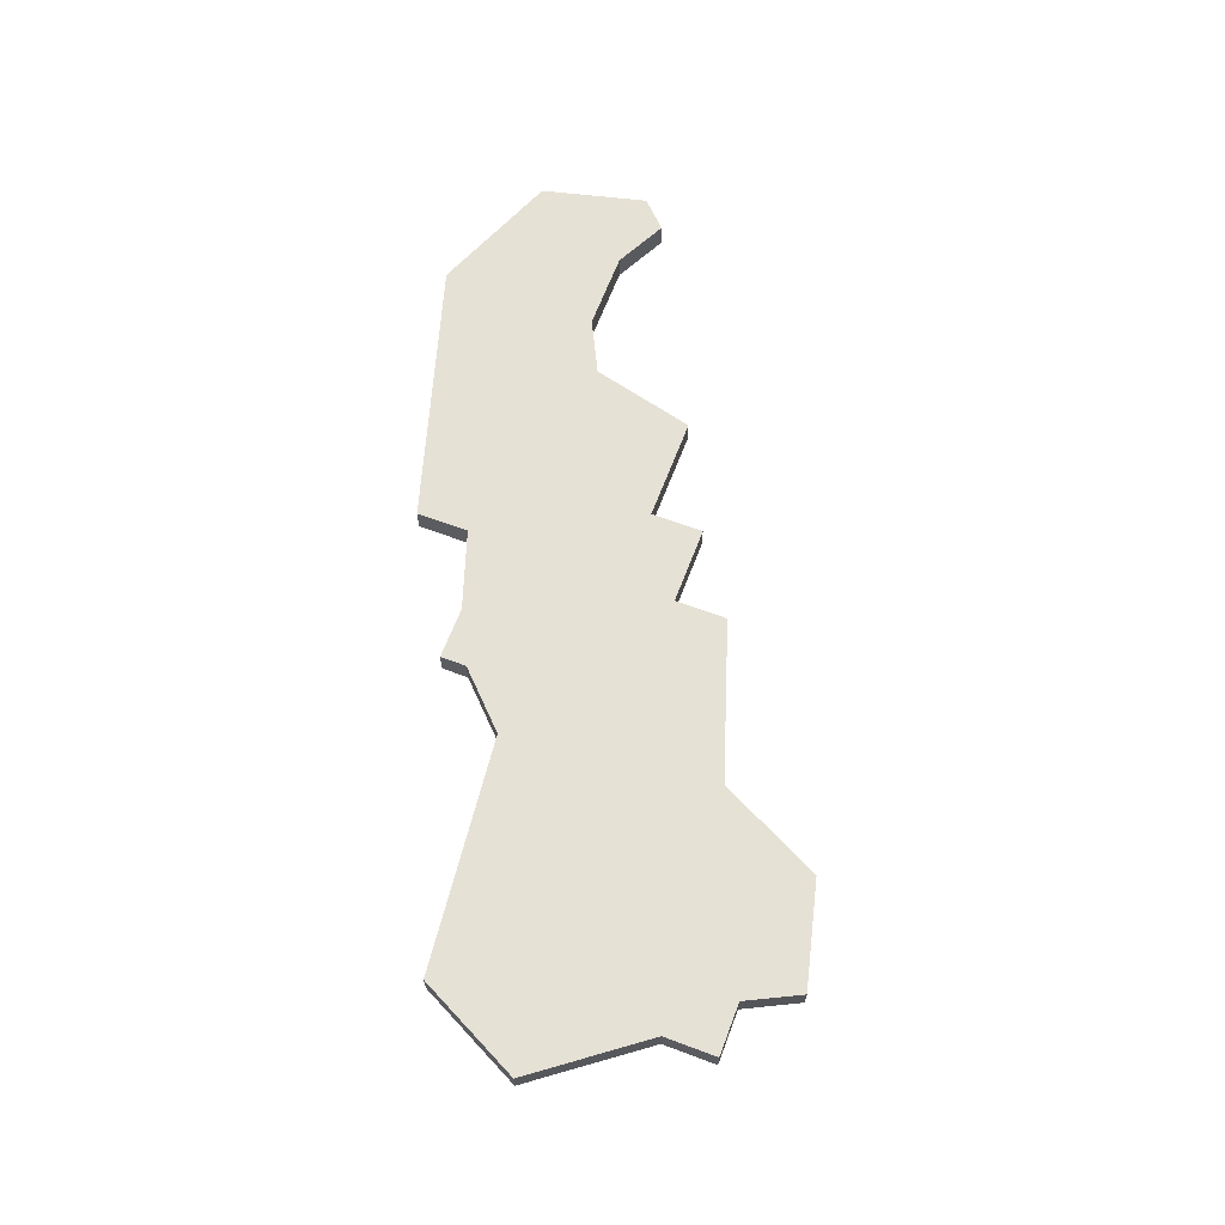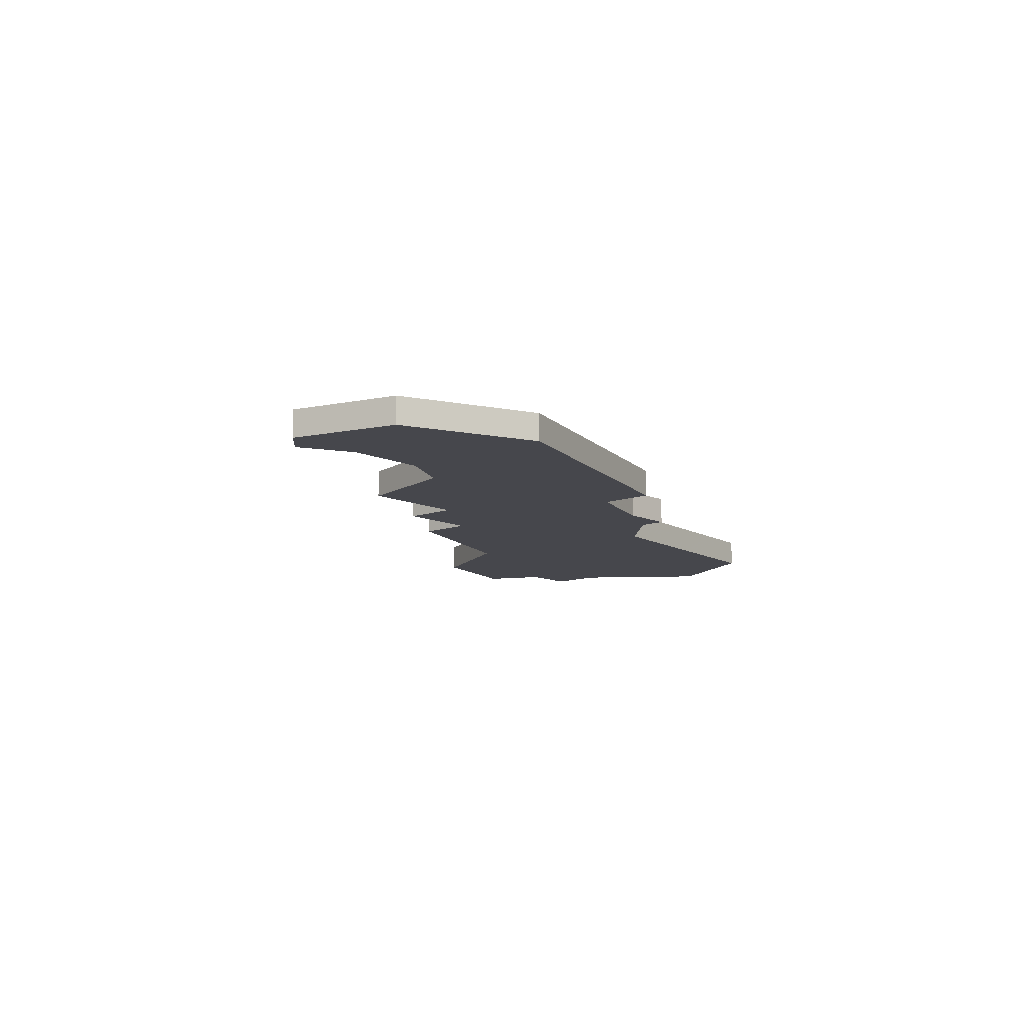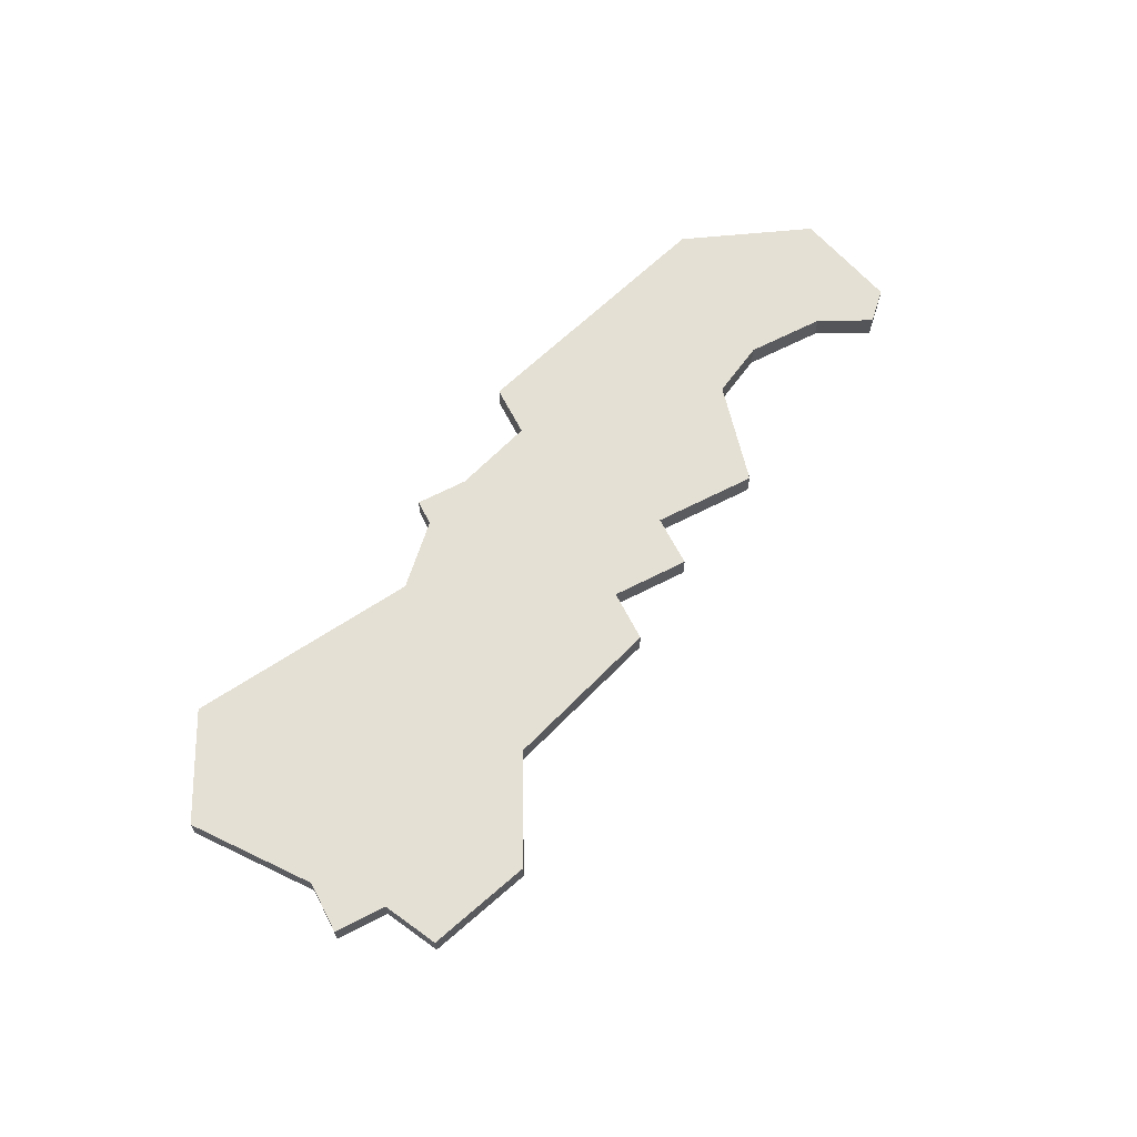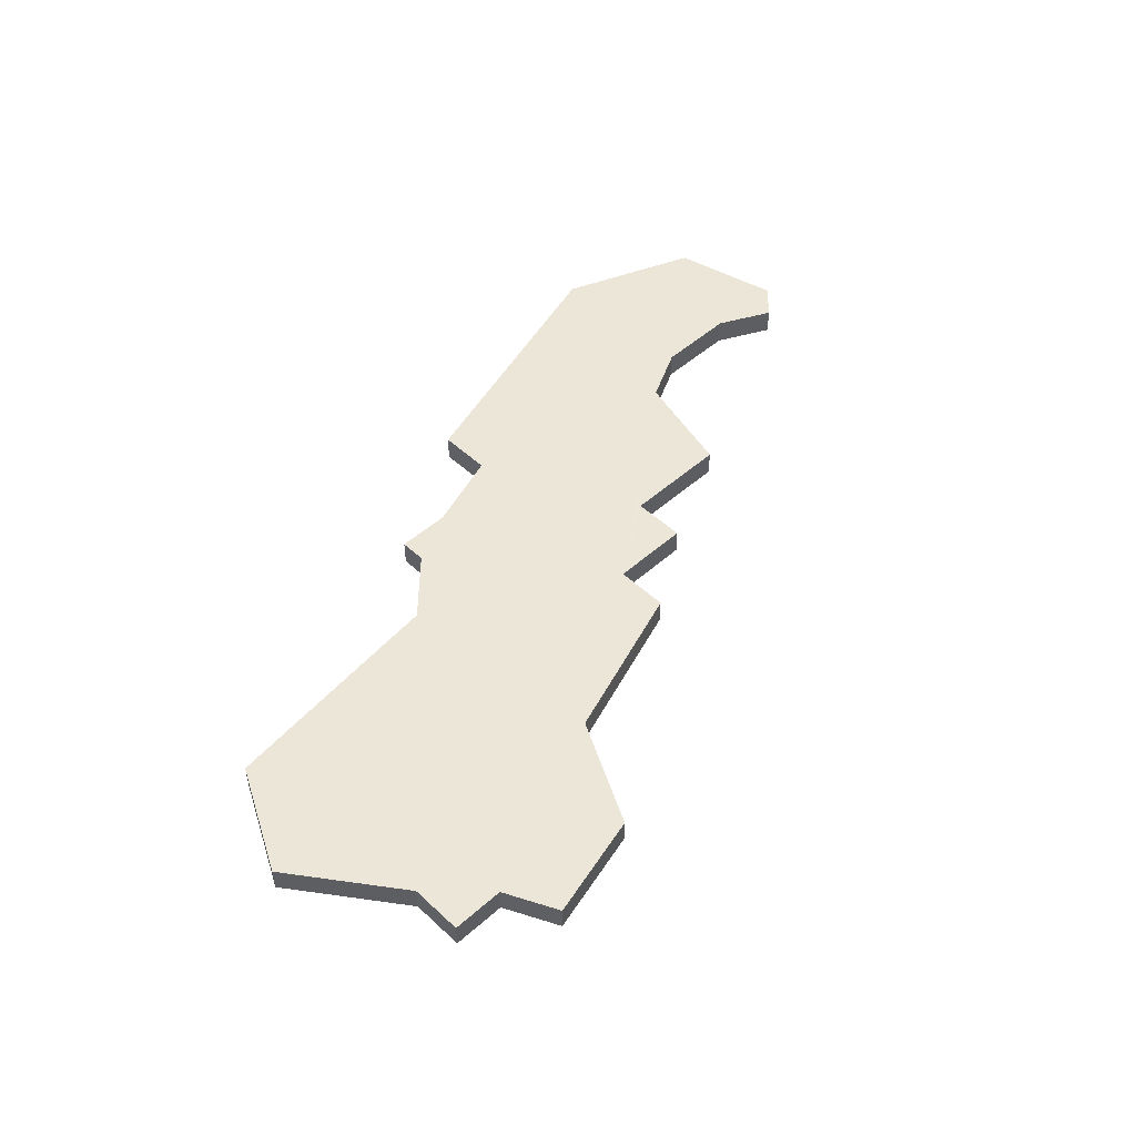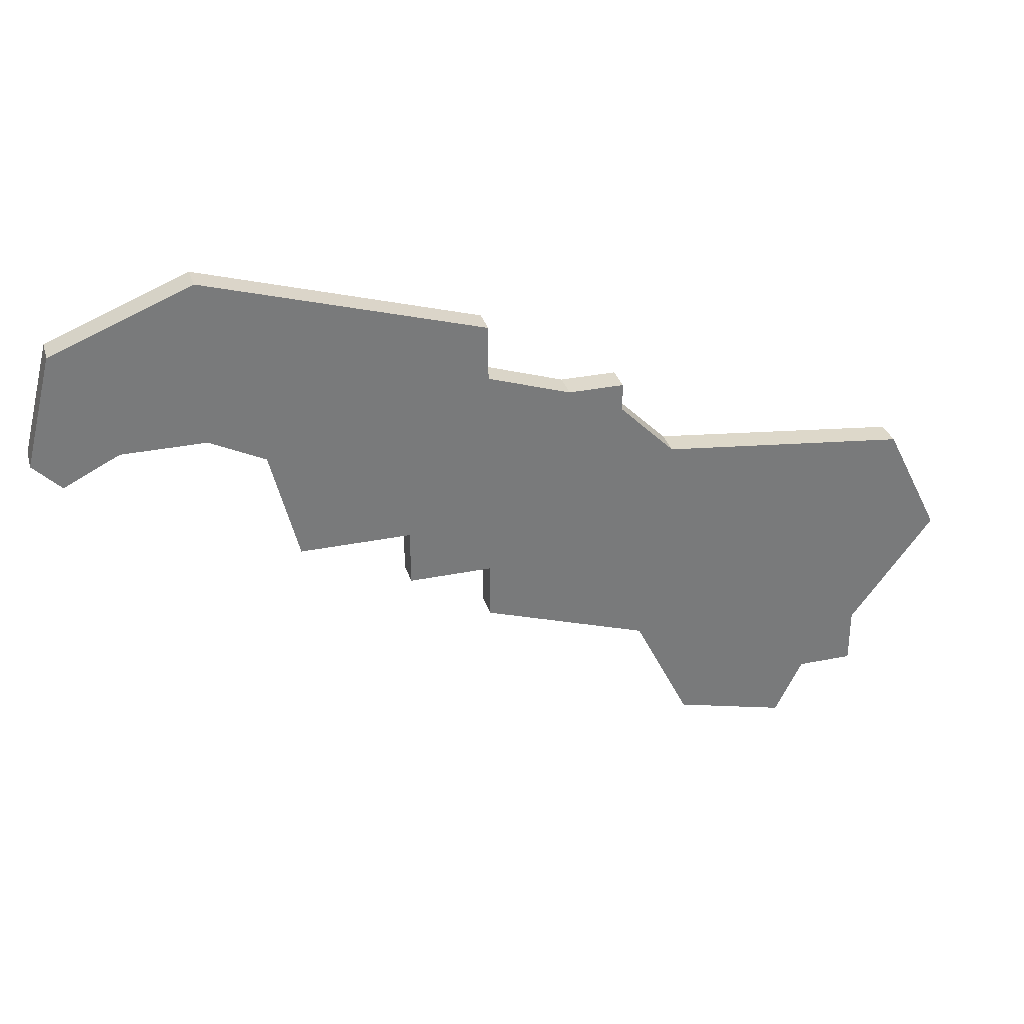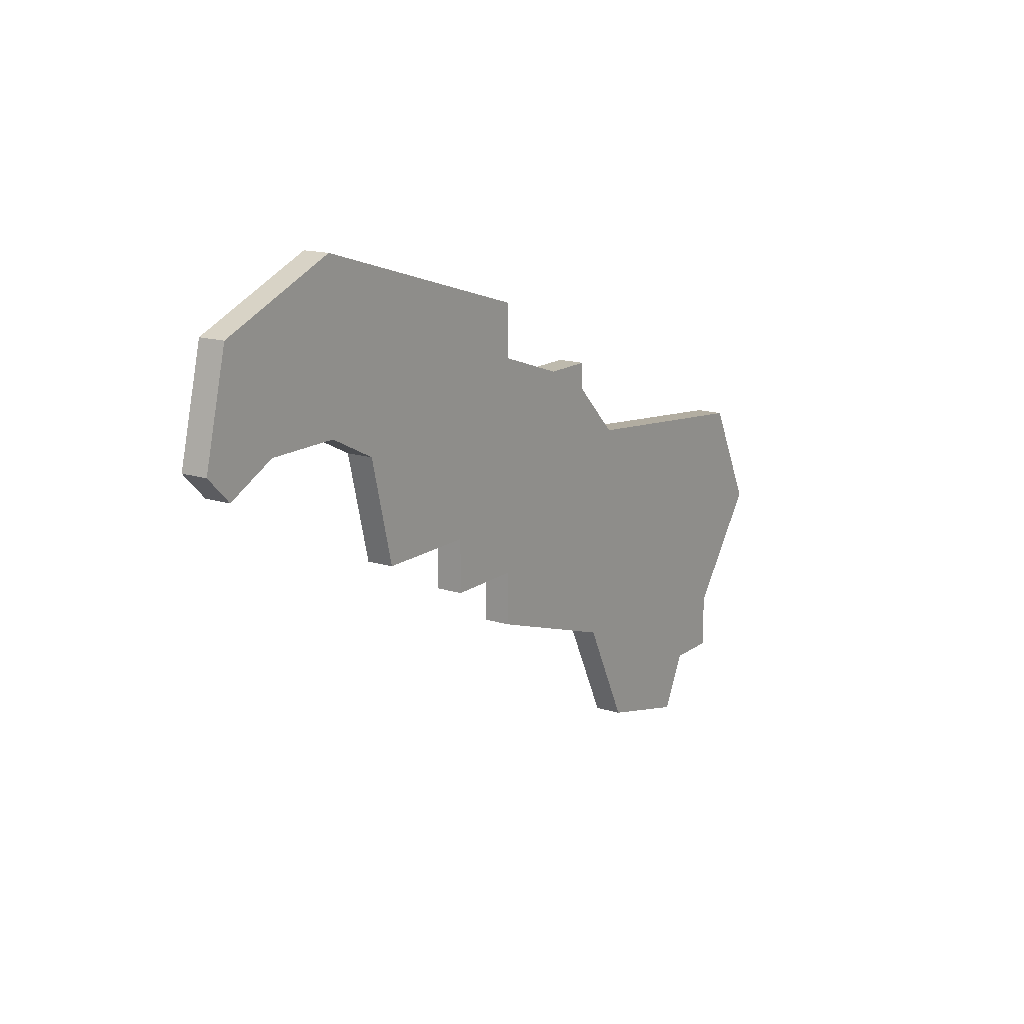
<metadata>
{"format":"obj","ext":"obj","renderer":"f3d","projection":"perspective","resolution":1024,"background":"white","views":[{"elev":64.4,"azim":-69.3,"up":"+Z"},{"elev":-10.9,"azim":131.5,"up":"+Z"},{"elev":65.4,"azim":-27.3,"up":"+Z"},{"elev":49.5,"azim":-44.3,"up":"+Z"},{"elev":32.1,"azim":164.1,"up":"+Y"},{"elev":15.4,"azim":124.0,"up":"+Y"}]}
</metadata>
<code>
v 4011 -961 0
v 4009 -961 0
v 4009 -962 0
v 4007 -964 0
v 3998 -965 0
v 3996 -969 0
v 3999 -973 0
v 3999 -975 0
v 4001 -975 0
v 4002 -977 0
v 4006 -976 0
v 4008 -972 0
v 4014 -970 0
v 4014 -968 0
v 4017 -968 0
v 4017 -966 0
v 4021 -966 0
v 4022 -962 0
v 4024 -961 0
v 4027 -961 0
v 4029 -962 0
v 4030 -961 0
v 4029 -957 0
v 4024 -955 0
v 4014 -958 0
v 4014 -960 0
v 4011 -961 1
v 4009 -961 1
v 4009 -962 1
v 4007 -964 1
v 3998 -965 1
v 3996 -969 1
v 3999 -973 1
v 3999 -975 1
v 4001 -975 1
v 4002 -977 1
v 4006 -976 1
v 4008 -972 1
v 4014 -970 1
v 4014 -968 1
v 4017 -968 1
v 4017 -966 1
v 4021 -966 1
v 4022 -962 1
v 4024 -961 1
v 4027 -961 1
v 4029 -962 1
v 4030 -961 1
v 4029 -957 1
v 4024 -955 1
v 4014 -958 1
v 4014 -960 1
f 3 2 1
f 6 5 4
f 9 8 7
f 11 10 9
f 14 13 12
f 16 15 14
f 18 17 16
f 22 21 20
f 24 23 22
f 26 25 24
f 3 1 26
f 7 6 4
f 11 9 7
f 18 16 14
f 24 22 20
f 4 3 26
f 11 7 4
f 18 14 12
f 24 20 19
f 4 26 24
f 12 11 4
f 24 19 18
f 12 4 24
f 24 18 12
f 27 28 29
f 30 31 32
f 33 34 35
f 35 36 37
f 38 39 40
f 40 41 42
f 42 43 44
f 46 47 48
f 48 49 50
f 50 51 52
f 52 27 29
f 30 32 33
f 33 35 37
f 40 42 44
f 46 48 50
f 52 29 30
f 30 33 37
f 38 40 44
f 45 46 50
f 50 52 30
f 30 37 38
f 44 45 50
f 50 30 38
f 38 44 50
f 28 27 2
f 2 27 1
f 29 28 3
f 3 28 2
f 30 29 4
f 4 29 3
f 31 30 5
f 5 30 4
f 32 31 6
f 6 31 5
f 33 32 7
f 7 32 6
f 34 33 8
f 8 33 7
f 35 34 9
f 9 34 8
f 36 35 10
f 10 35 9
f 37 36 11
f 11 36 10
f 38 37 12
f 12 37 11
f 39 38 13
f 13 38 12
f 40 39 14
f 14 39 13
f 41 40 15
f 15 40 14
f 42 41 16
f 16 41 15
f 43 42 17
f 17 42 16
f 44 43 18
f 18 43 17
f 45 44 19
f 19 44 18
f 46 45 20
f 20 45 19
f 47 46 21
f 21 46 20
f 48 47 22
f 22 47 21
f 49 48 23
f 23 48 22
f 50 49 24
f 24 49 23
f 51 50 25
f 25 50 24
f 27 52 1
f 1 52 26
f 52 51 26
f 26 51 25

</code>
